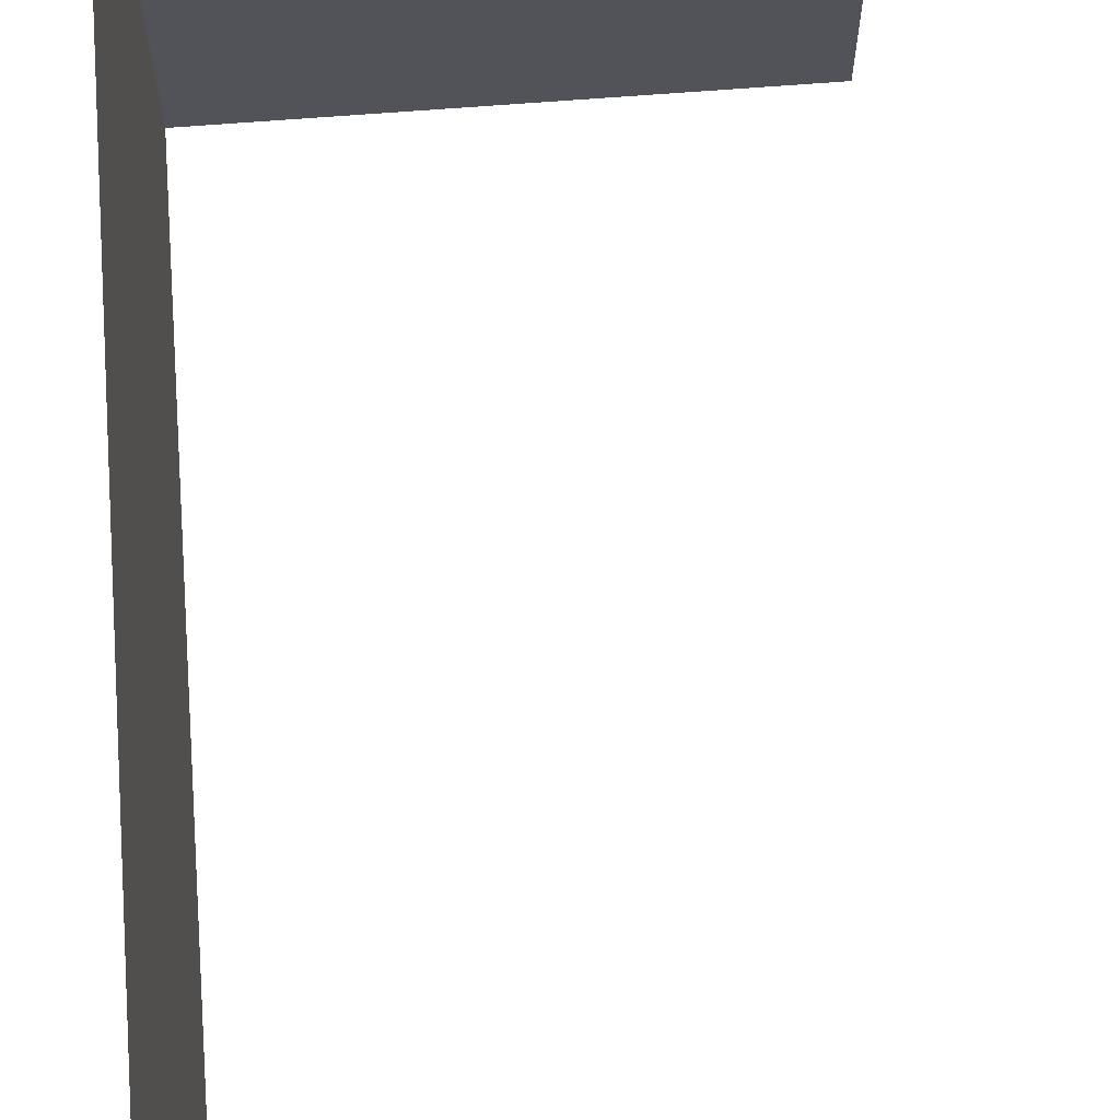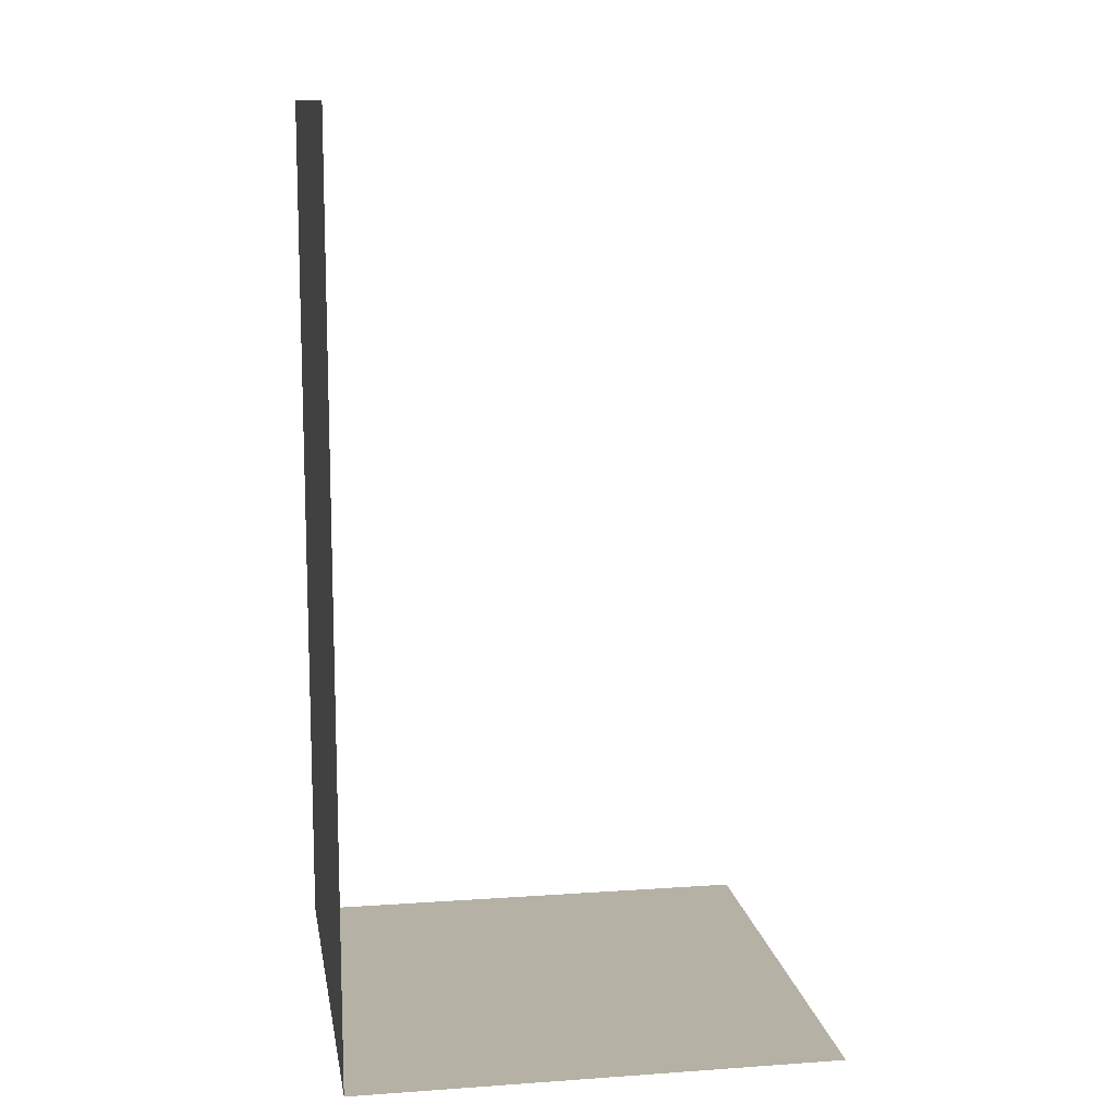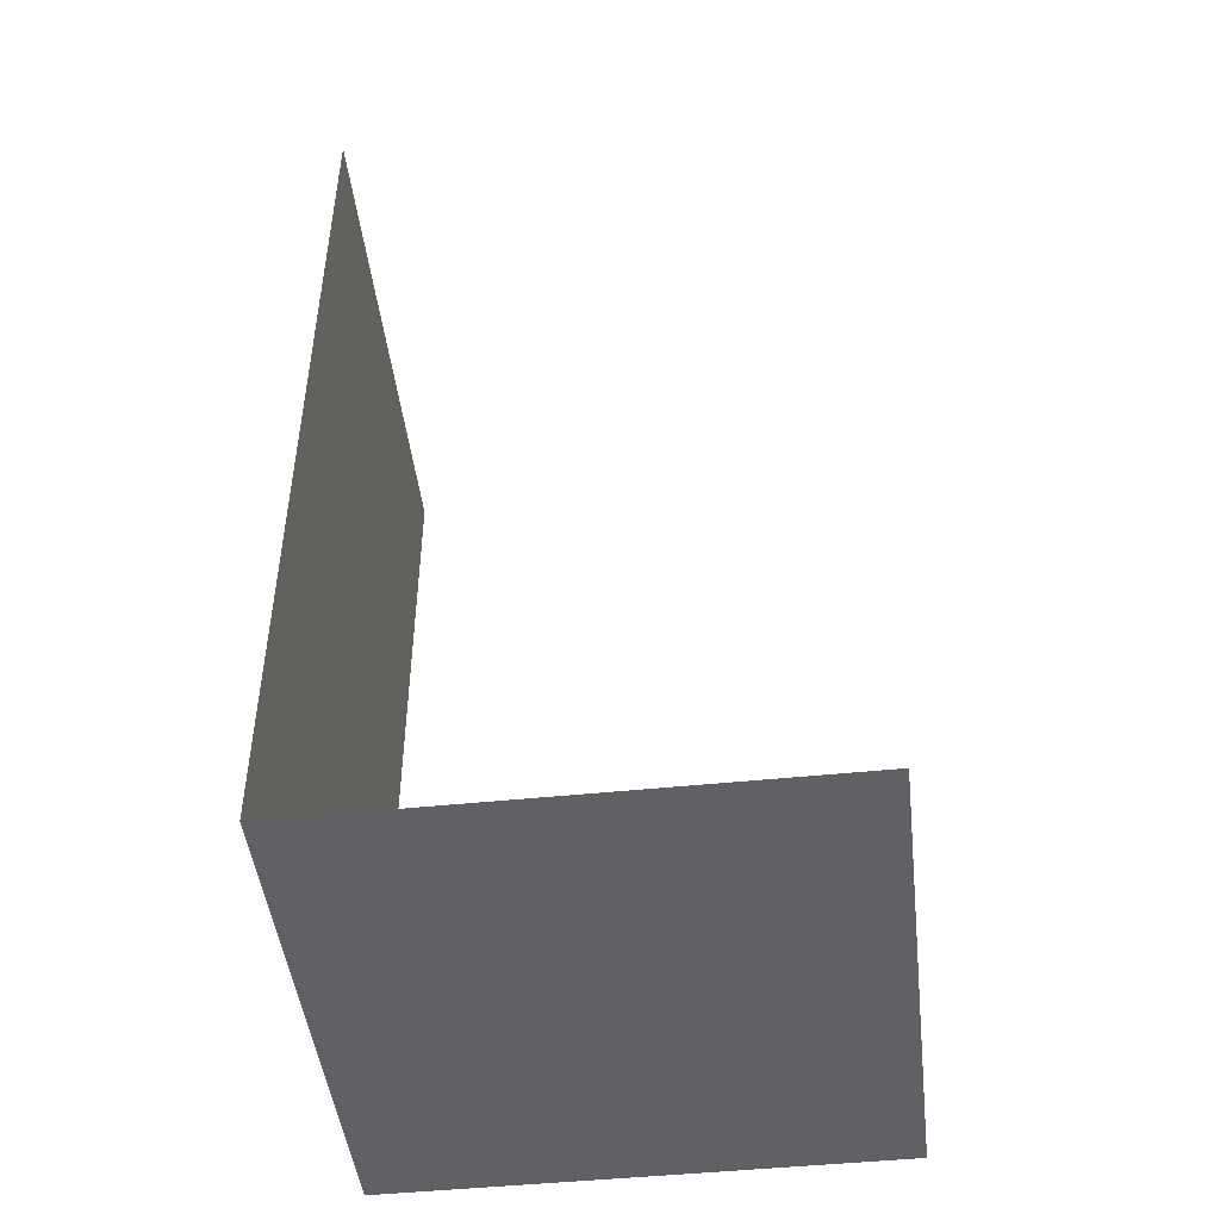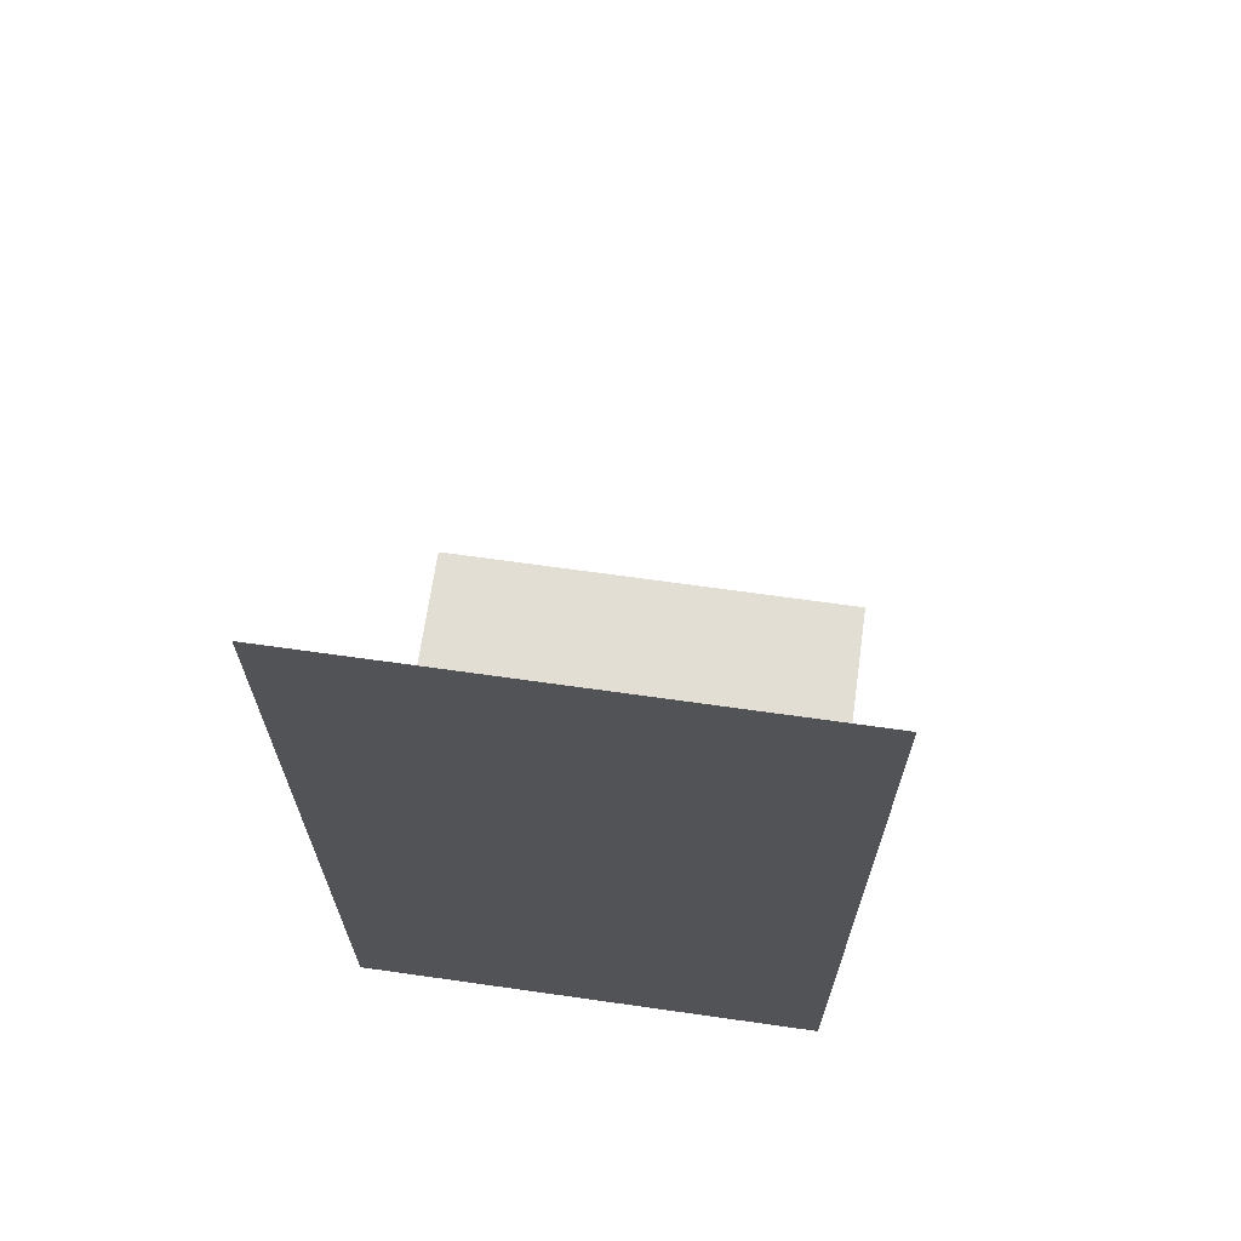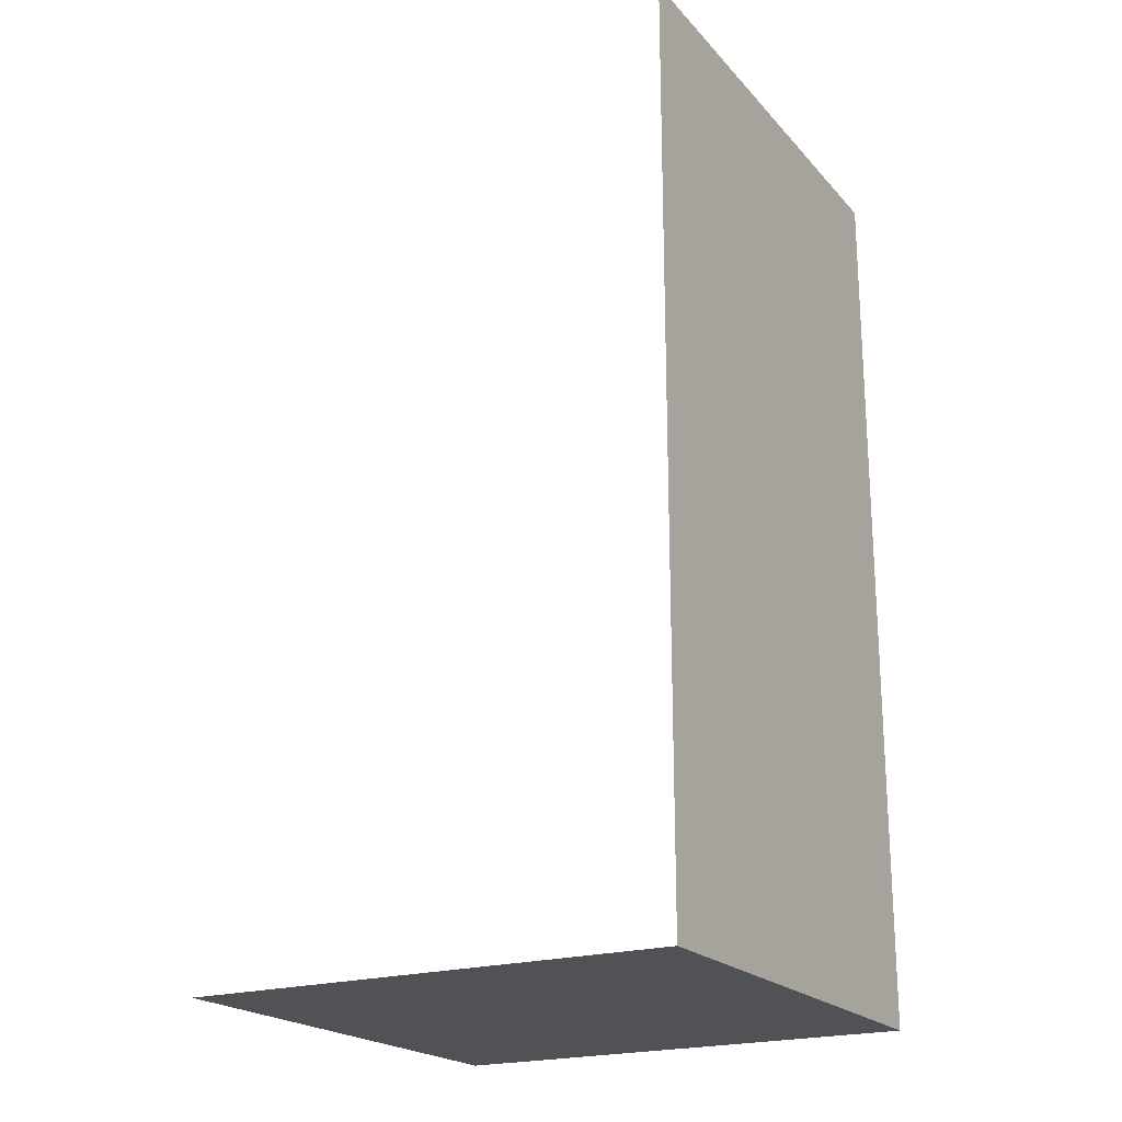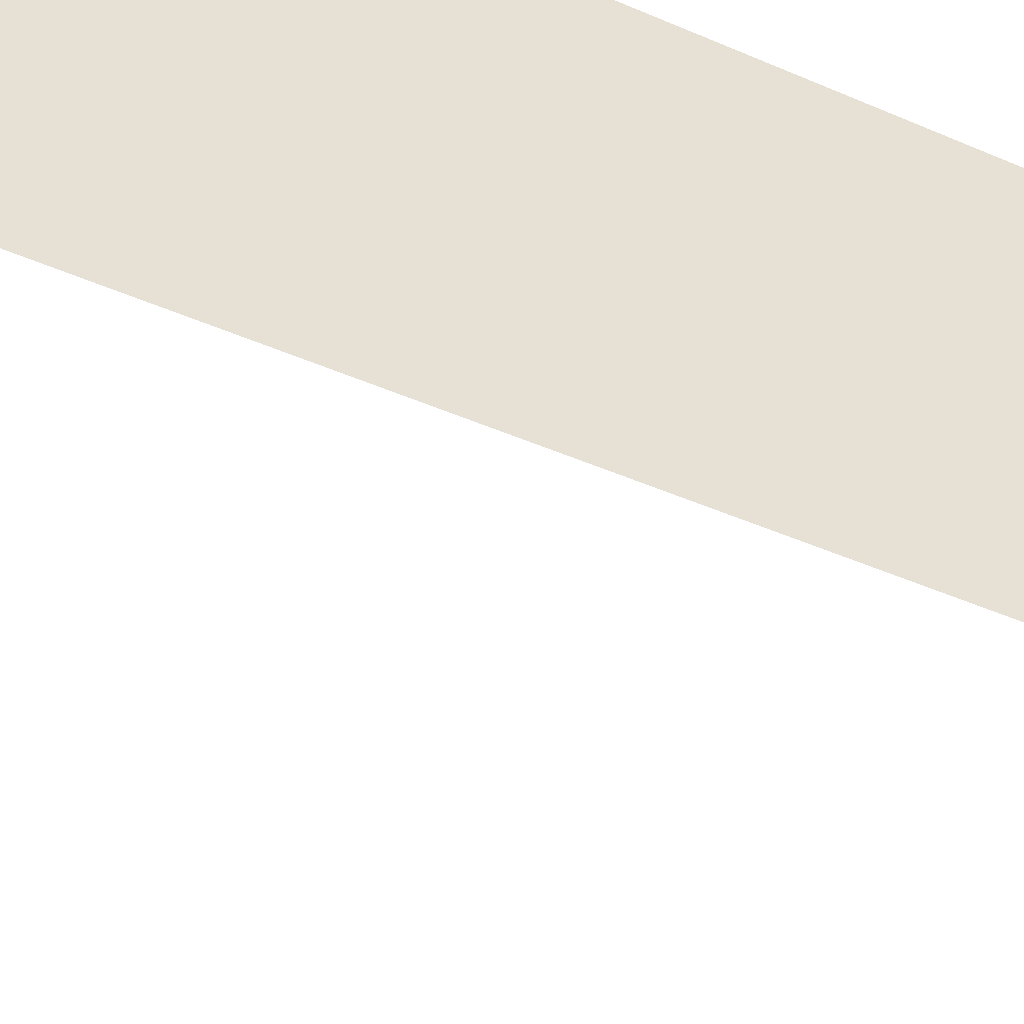
<metadata>
{"format":"obj","ext":"obj","renderer":"f3d","projection":"perspective","resolution":1024,"background":"white","views":[{"elev":66.8,"azim":175.5,"up":"+Z"},{"elev":12.0,"azim":170.6,"up":"+Y"},{"elev":-47.1,"azim":-173.3,"up":"+Y"},{"elev":67.3,"azim":98.1,"up":"+Y"},{"elev":-21.1,"azim":29.4,"up":"+Y"},{"elev":-48.7,"azim":64.5,"up":"+Z"}]}
</metadata>
<code>
v -0.5 -1.875 0.5
v -0.5 -1.875 -0.5
v -0.375 -1.875 -0.5
v -0.375 -1.875 0.5
v -0.25 -1.875 -0.5
v -0.25 -1.875 0.5
v -0.125 -1.875 -0.5
v -0.125 -1.875 0.5
v 0 -1.875 -0.5
v 0 -1.875 0.5
v 0.125 -1.875 -0.5
v 0.125 -1.875 0.5
v 0.25 -1.875 -0.5
v 0.25 -1.875 0.5
v 0.375 -1.875 -0.5
v 0.375 -1.875 0.5
v 0.5 -1.875 -0.5
v 0.5 -1.875 0.5
v 0.5 0 -0.5
v 0.5 0 0.5
f 1 2 3
f 1 3 4
f 4 3 5
f 4 5 6
f 6 5 7
f 6 7 8
f 8 7 9
f 8 9 10
f 10 9 11
f 10 11 12
f 12 11 13
f 12 13 14
f 14 13 15
f 14 15 16
f 16 15 17
f 16 17 18
f 18 17 19
f 18 19 20

</code>
